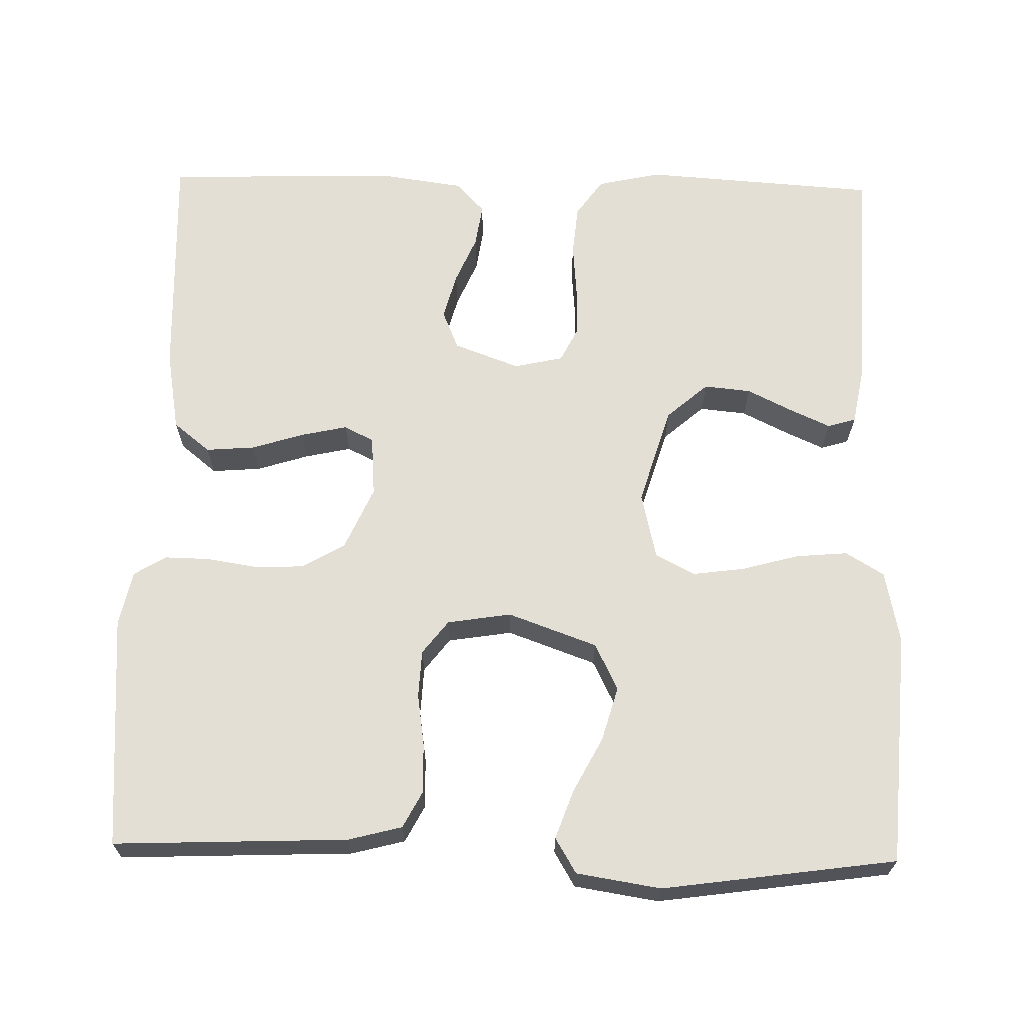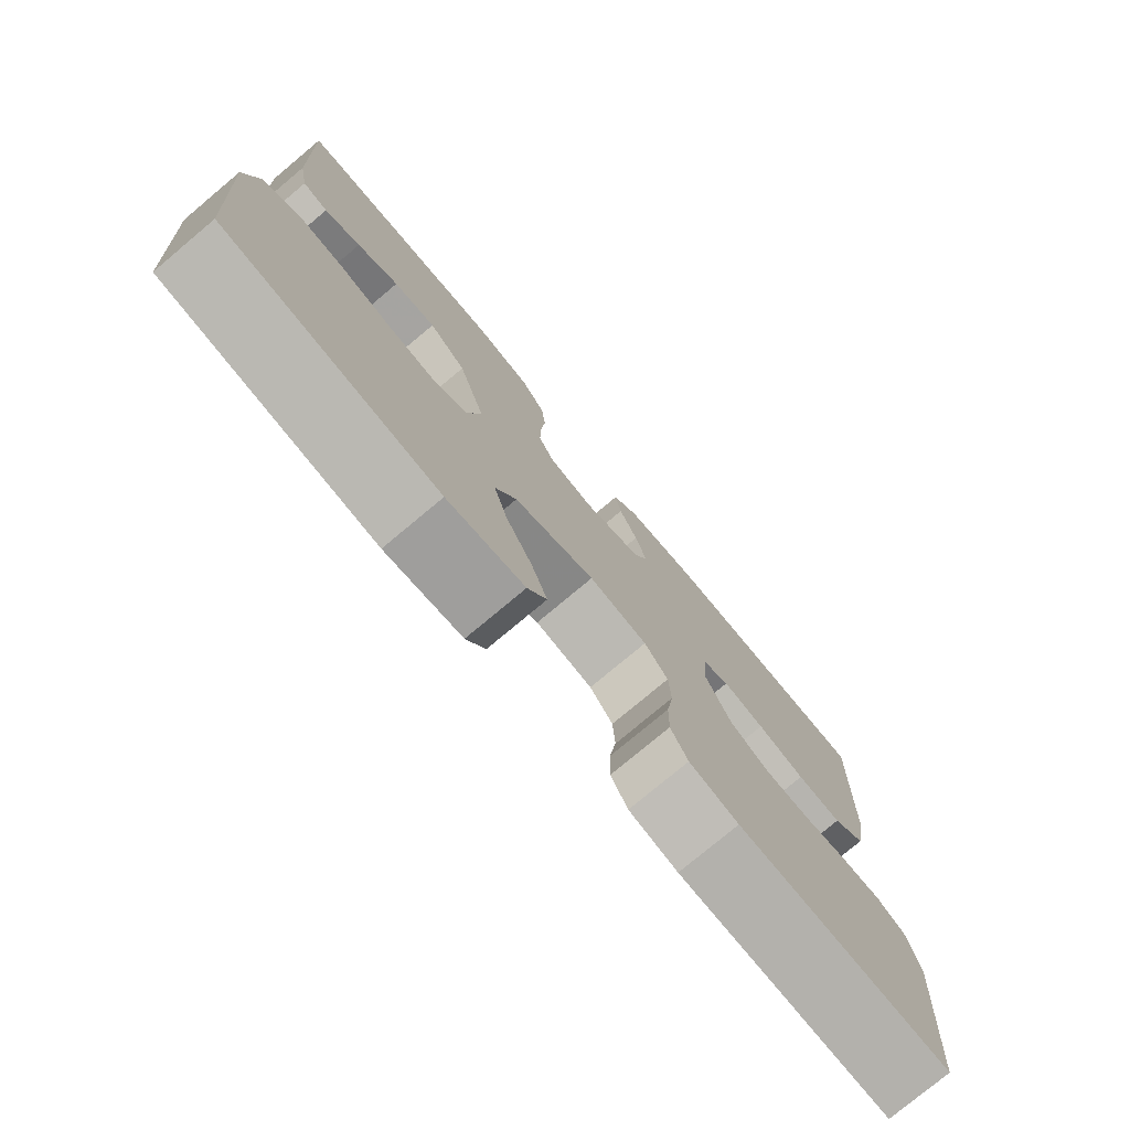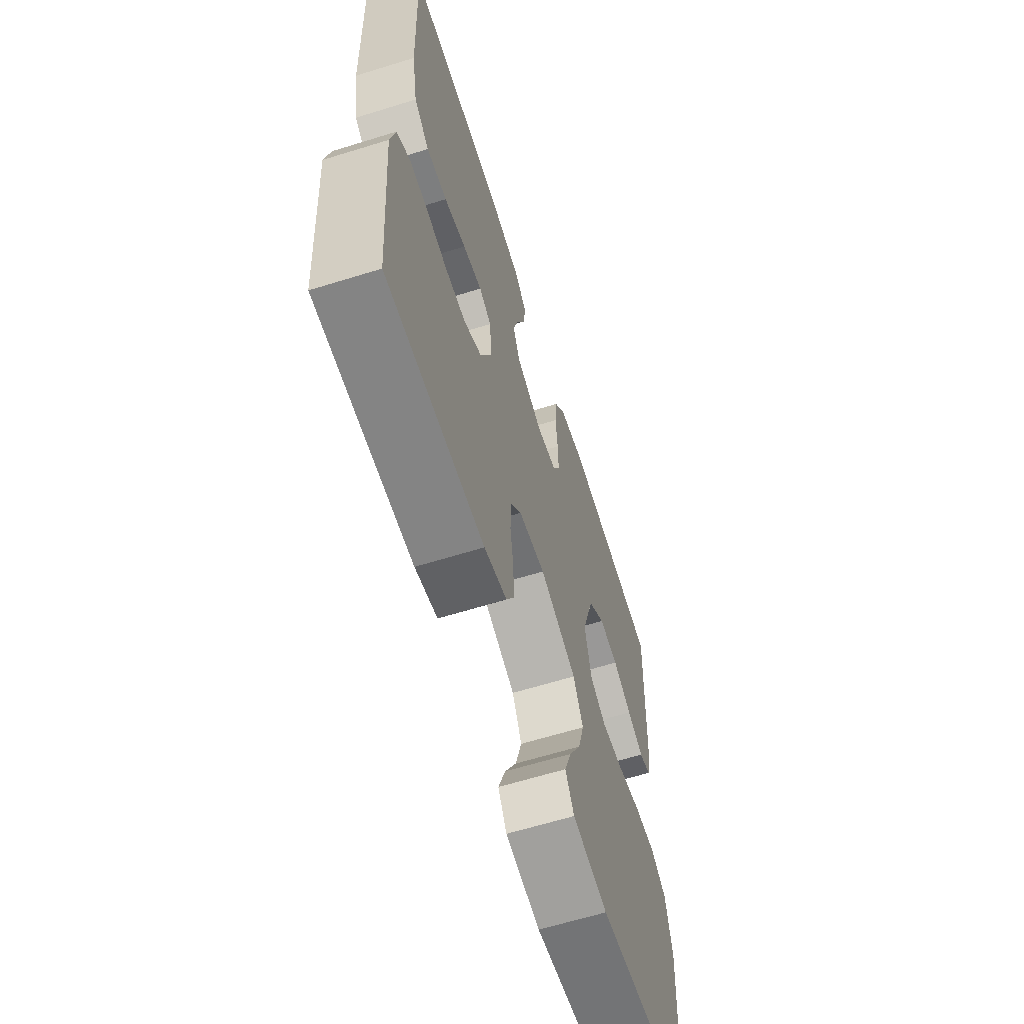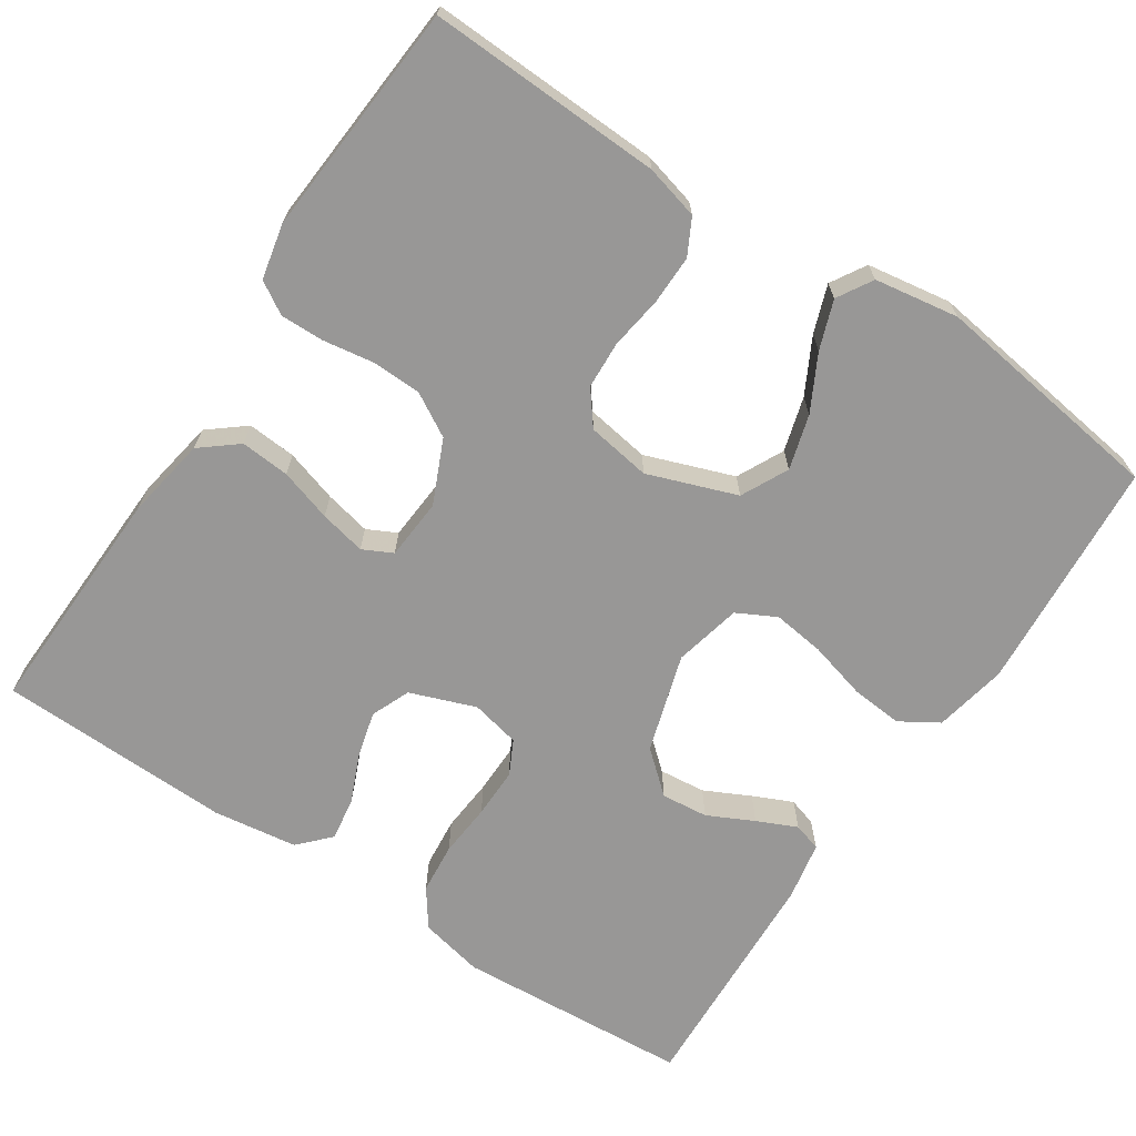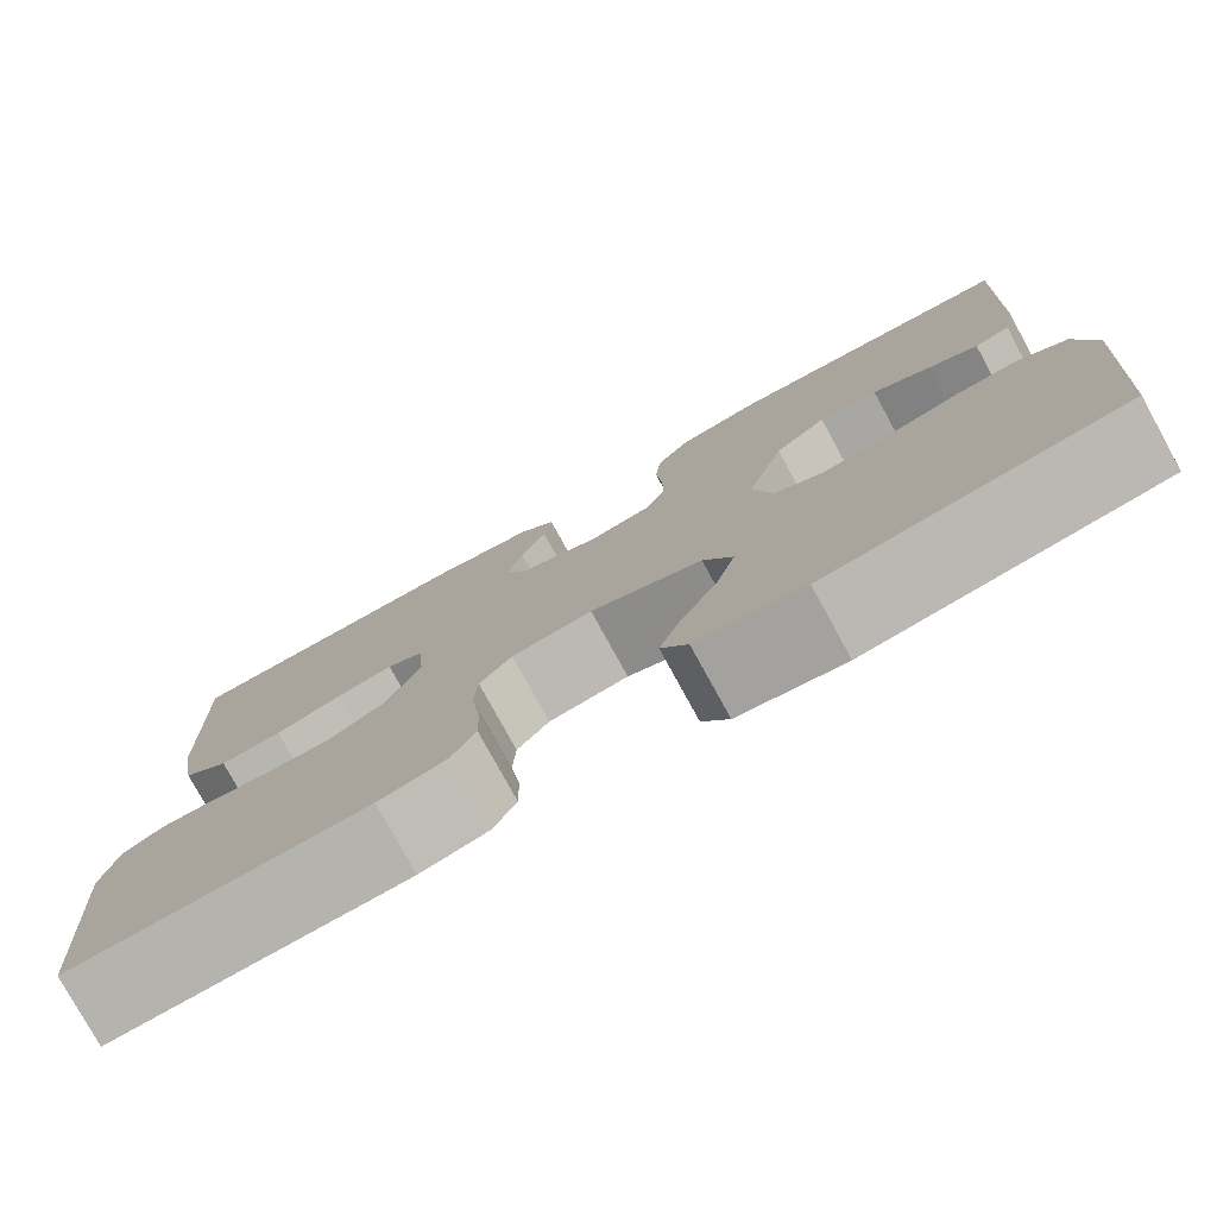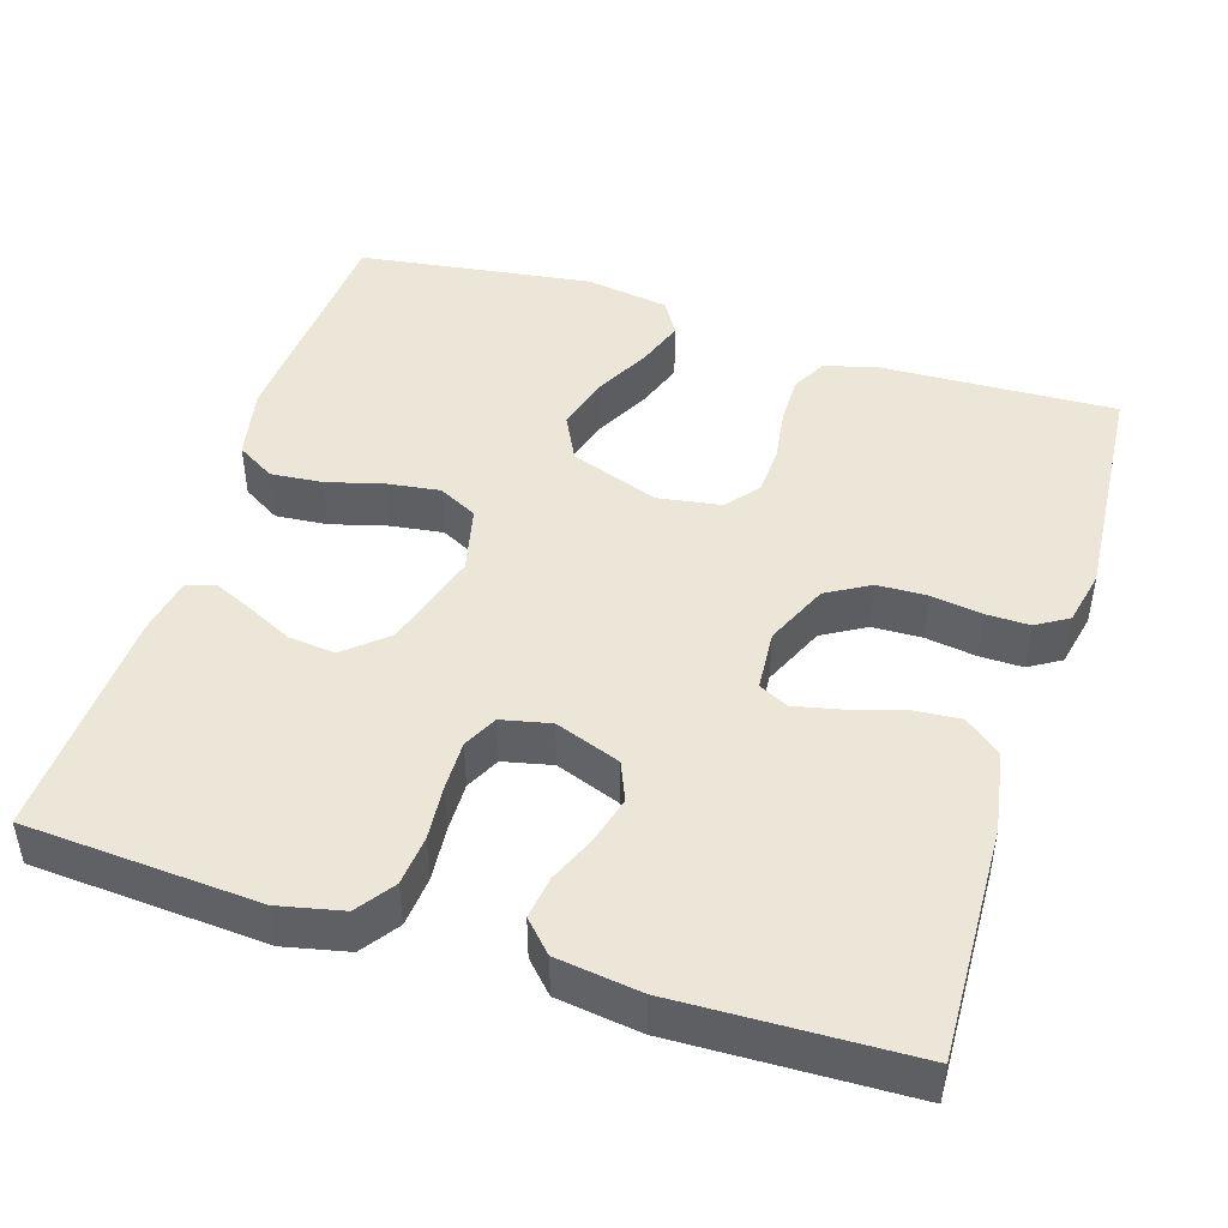
<metadata>
{"format":"obj","ext":"obj","renderer":"f3d","projection":"perspective","resolution":1024,"background":"white","views":[{"elev":66.3,"azim":-178.7,"up":"+Y"},{"elev":-77.5,"azim":-50.1,"up":"+Z"},{"elev":-63.5,"azim":107.4,"up":"+Z"},{"elev":-68.3,"azim":146.6,"up":"+Y"},{"elev":-78.5,"azim":-151.2,"up":"+Z"},{"elev":46.1,"azim":17.5,"up":"+Y"}]}
</metadata>
<code>
v 0.5 0.07 0.5
v 0.489 0.07 0.2
v 0.471 0.07 0.096
v 0.424 0.07 0.058
v 0.361 0.07 0.063
v 0.294 0.07 0.084
v 0.235 0.07 0.097
v 0.197 0.07 0.078
v 0.191 0.07 0
v 0.227 0.07 -0.081
v 0.282 0.07 -0.113
v 0.346 0.07 -0.115
v 0.411 0.07 -0.105
v 0.467 0.07 -0.104
v 0.508 0.07 -0.129
v 0.523 0.07 -0.2
v 0.5 0.07 -0.5
v 0.2 0.07 -0.488
v 0.131 0.07 -0.47
v 0.107 0.07 -0.424
v 0.108 0.07 -0.361
v 0.118 0.07 -0.293
v 0.115 0.07 -0.232
v 0.082 0.07 -0.189
v 0 0.07 -0.176
v -0.114 0.07 -0.217
v -0.144 0.07 -0.277
v -0.124 0.07 -0.347
v -0.087 0.07 -0.418
v -0.065 0.07 -0.48
v -0.092 0.07 -0.525
v -0.2 0.07 -0.542
v -0.5 0.07 -0.5
v -0.521 0.07 -0.2
v -0.502 0.07 -0.107
v -0.453 0.07 -0.077
v -0.386 0.07 -0.083
v -0.313 0.07 -0.103
v -0.246 0.07 -0.112
v -0.196 0.07 -0.086
v -0.176 0.07 0
v -0.214 0.07 0.126
v -0.267 0.07 0.172
v -0.327 0.07 0.166
v -0.386 0.07 0.137
v -0.437 0.07 0.114
v -0.473 0.07 0.125
v -0.487 0.07 0.2
v -0.5 0.07 0.5
v -0.2 0.07 0.52
v -0.118 0.07 0.502
v -0.084 0.07 0.454
v -0.078 0.07 0.389
v -0.084 0.07 0.32
v -0.085 0.07 0.256
v -0.063 0.07 0.212
v 0 0.07 0.198
v 0.084 0.07 0.229
v 0.105 0.07 0.279
v 0.089 0.07 0.339
v 0.063 0.07 0.4
v 0.055 0.07 0.455
v 0.092 0.07 0.494
v 0.2 0.07 0.509
v 0.5 0 0.5
v 0.489 0 0.2
v 0.471 0 0.096
v 0.424 0 0.058
v 0.361 0 0.063
v 0.294 0 0.084
v 0.235 0 0.097
v 0.197 0 0.078
v 0.191 0 0
v 0.227 0 -0.081
v 0.282 0 -0.113
v 0.346 0 -0.115
v 0.411 0 -0.105
v 0.467 0 -0.104
v 0.508 0 -0.129
v 0.523 0 -0.2
v 0.5 0 -0.5
v 0.2 0 -0.488
v 0.131 0 -0.47
v 0.107 0 -0.424
v 0.108 0 -0.361
v 0.118 0 -0.293
v 0.115 0 -0.232
v 0.082 0 -0.189
v 0 0 -0.176
v -0.114 0 -0.217
v -0.144 0 -0.277
v -0.124 0 -0.347
v -0.087 0 -0.418
v -0.065 0 -0.48
v -0.092 0 -0.525
v -0.2 0 -0.542
v -0.5 0 -0.5
v -0.521 0 -0.2
v -0.502 0 -0.107
v -0.453 0 -0.077
v -0.386 0 -0.083
v -0.313 0 -0.103
v -0.246 0 -0.112
v -0.196 0 -0.086
v -0.176 0 0
v -0.214 0 0.126
v -0.267 0 0.172
v -0.327 0 0.166
v -0.386 0 0.137
v -0.437 0 0.114
v -0.473 0 0.125
v -0.487 0 0.2
v -0.5 0 0.5
v -0.2 0 0.52
v -0.118 0 0.502
v -0.084 0 0.454
v -0.078 0 0.389
v -0.084 0 0.32
v -0.085 0 0.256
v -0.063 0 0.212
v 0 0 0.198
v 0.084 0 0.229
v 0.105 0 0.279
v 0.089 0 0.339
v 0.063 0 0.4
v 0.055 0 0.455
v 0.092 0 0.494
v 0.2 0 0.509
f 60 61 62 63
f 59 60 63 64
f 51 52 53 54
f 51 54 55
f 50 51 55
f 49 50 55
f 48 49 55 56
f 44 45 46 47
f 44 47 48
f 43 44 48 56
f 35 36 37 38
f 35 38 39
f 34 35 39
f 33 34 39
f 32 33 39 40
f 28 29 30 31
f 27 28 31 32
f 19 20 21 22
f 19 22 23
f 18 19 23
f 17 18 23
f 16 17 23 24
f 12 13 14 15
f 11 12 15 16
f 3 4 5 6
f 3 6 7
f 2 3 7
f 59 64 1 2
f 58 59 2 7
f 57 58 7 8
f 42 43 56 57
f 41 42 57 8
f 27 32 40 41
f 26 27 41
f 25 26 41 8
f 11 16 24 25
f 10 11 25
f 9 10 25
f 8 9 25
f 127 126 125 124
f 128 127 124 123
f 118 117 116 115
f 119 118 115
f 119 115 114
f 119 114 113
f 120 119 113 112
f 111 110 109 108
f 112 111 108
f 120 112 108 107
f 102 101 100 99
f 103 102 99
f 103 99 98
f 103 98 97
f 104 103 97 96
f 95 94 93 92
f 96 95 92 91
f 86 85 84 83
f 87 86 83
f 87 83 82
f 87 82 81
f 88 87 81 80
f 79 78 77 76
f 80 79 76 75
f 70 69 68 67
f 71 70 67
f 71 67 66
f 66 65 128 123
f 71 66 123 122
f 72 71 122 121
f 121 120 107 106
f 72 121 106 105
f 105 104 96 91
f 105 91 90
f 72 105 90 89
f 89 88 80 75
f 89 75 74
f 89 74 73
f 89 73 72
f 1 65 66 2
f 2 66 67 3
f 3 67 68 4
f 4 68 69 5
f 5 69 70 6
f 6 70 71 7
f 7 71 72 8
f 8 72 73 9
f 9 73 74 10
f 10 74 75 11
f 11 75 76 12
f 12 76 77 13
f 13 77 78 14
f 14 78 79 15
f 15 79 80 16
f 16 80 81 17
f 17 81 82 18
f 18 82 83 19
f 19 83 84 20
f 20 84 85 21
f 21 85 86 22
f 22 86 87 23
f 23 87 88 24
f 24 88 89 25
f 25 89 90 26
f 26 90 91 27
f 27 91 92 28
f 28 92 93 29
f 29 93 94 30
f 30 94 95 31
f 31 95 96 32
f 32 96 97 33
f 33 97 98 34
f 34 98 99 35
f 35 99 100 36
f 36 100 101 37
f 37 101 102 38
f 38 102 103 39
f 39 103 104 40
f 40 104 105 41
f 41 105 106 42
f 42 106 107 43
f 43 107 108 44
f 44 108 109 45
f 45 109 110 46
f 46 110 111 47
f 47 111 112 48
f 48 112 113 49
f 49 113 114 50
f 50 114 115 51
f 51 115 116 52
f 52 116 117 53
f 53 117 118 54
f 54 118 119 55
f 55 119 120 56
f 56 120 121 57
f 57 121 122 58
f 58 122 123 59
f 59 123 124 60
f 60 124 125 61
f 61 125 126 62
f 62 126 127 63
f 63 127 128 64
f 64 128 65 1

</code>
